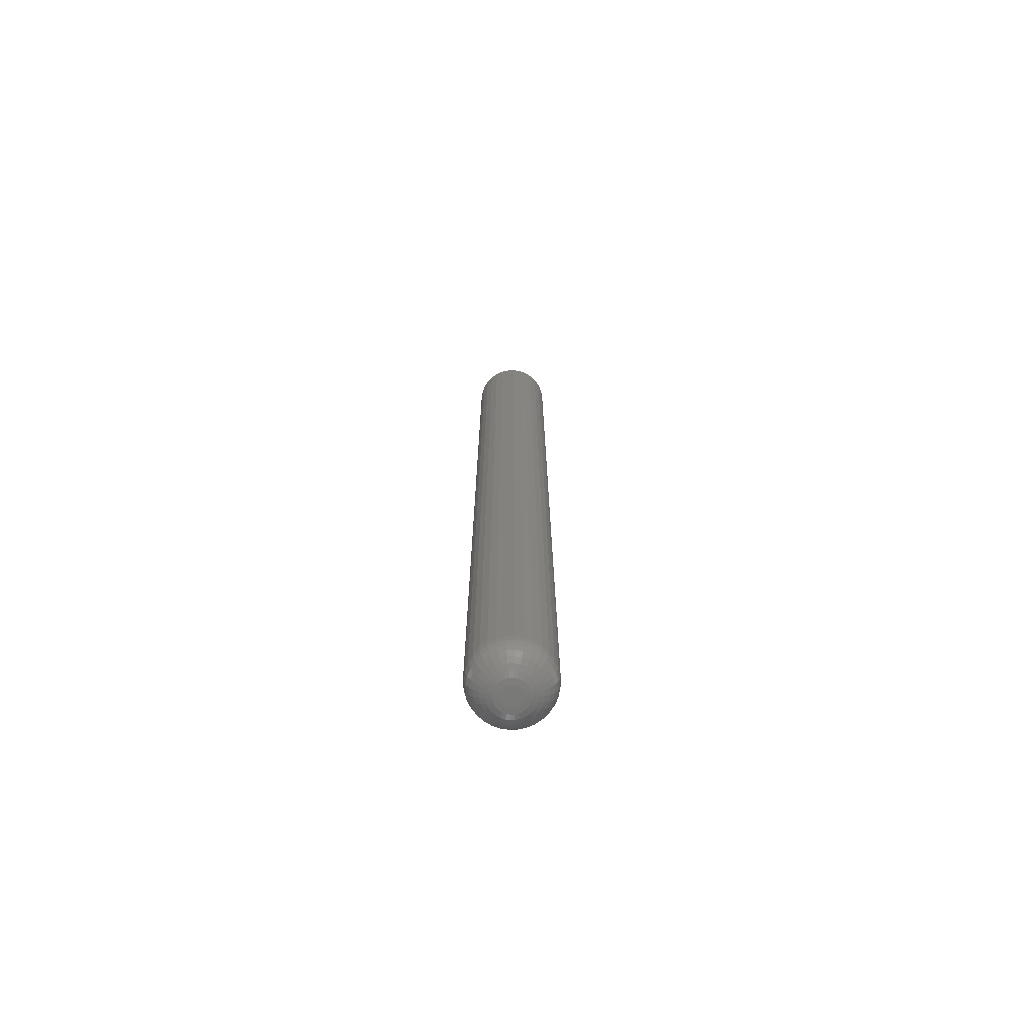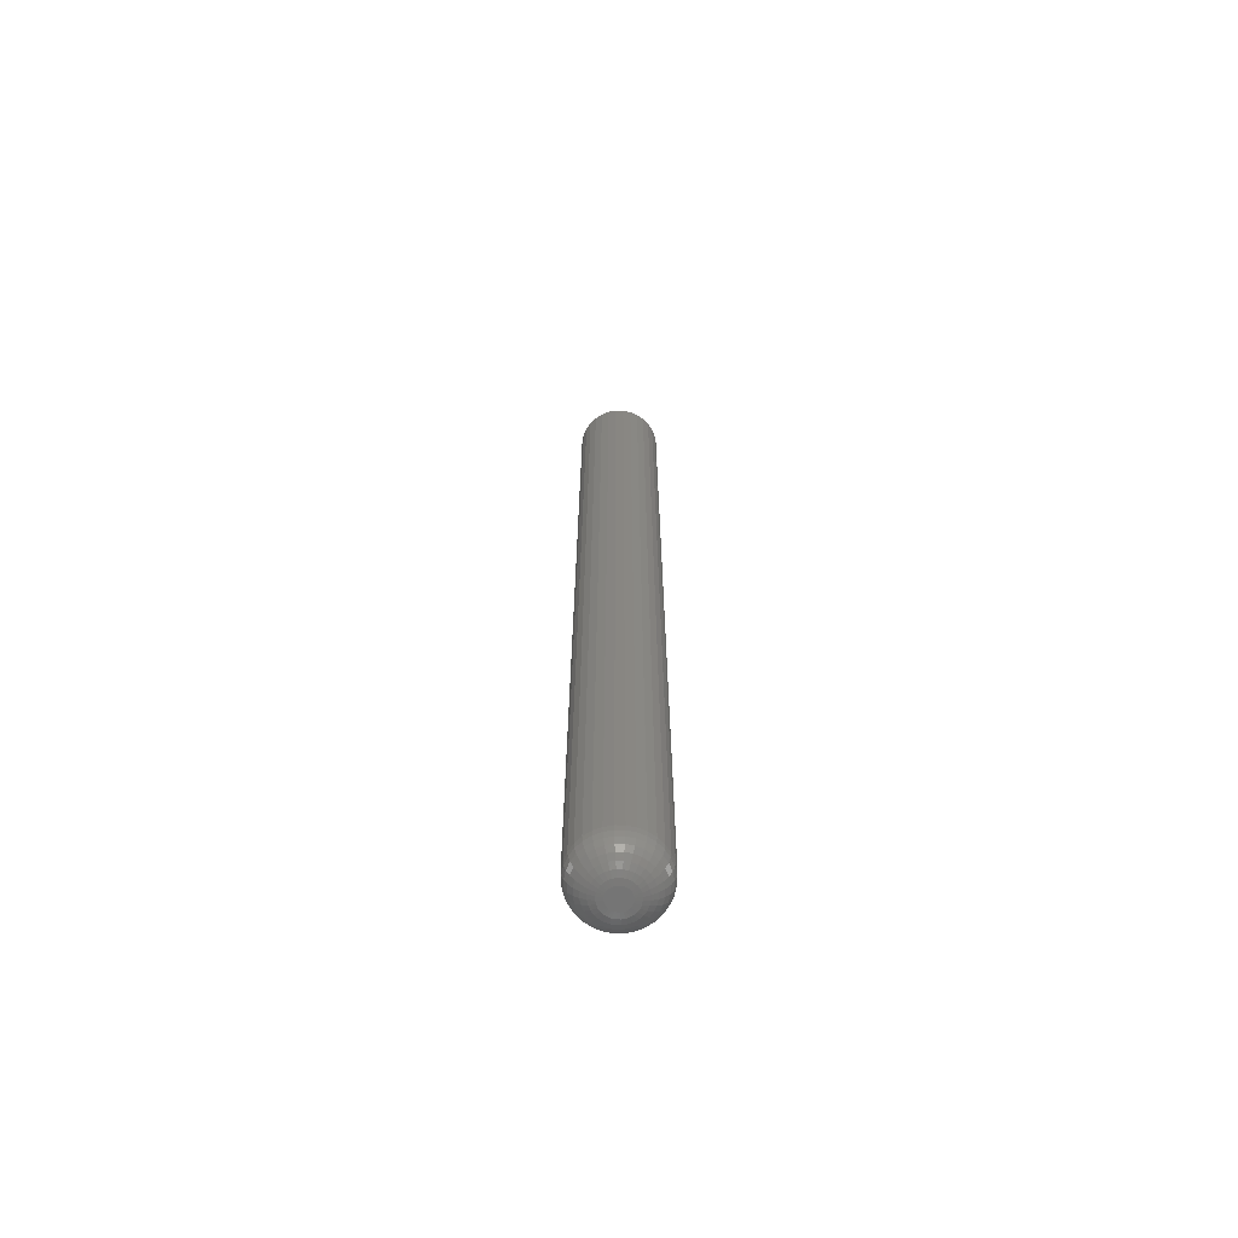
<metadata>
{"format":"stl","ext":"stl","renderer":"f3d","projection":"perspective","resolution":1024,"background":"white","views":[{"elev":-71.9,"azim":-161.2,"up":"+Y"},{"elev":-66.8,"azim":72.3,"up":"+Y"}]}
</metadata>
<code>
# stl→obj: 320 verts, 636 faces
v -0.00644 -0.75 0.004523
v -0.007193 -0.75 0.003116
v 0.007098 -0.75 0.004523
v 0.007851 -0.75 0.003116
v -0.007656 -0.75 0.001588
v 0.008314 -0.75 0.001588
v 0.00847 -0.75 -5.279e-18
v -0.007656 -0.75 -0.001588
v 0.008314 -0.75 -0.001588
v -0.007193 -0.75 -0.003116
v 0.007851 -0.75 -0.003116
v -0.00644 -0.75 -0.004523
v 0.007098 -0.75 -0.004523
v -0.005428 -0.75 -0.005757
v 0.006086 -0.75 -0.005757
v -0.004194 -0.75 -0.006769
v -0.002787 -0.75 -0.007522
v -0.007812 -0.75 -8.522e-18
v 0.004852 -0.75 -0.006769
v -0.001259 -0.75 -0.007985
v 0.0003289 -0.75 -0.008141
v 0.001917 -0.75 -0.007985
v 0.003445 -0.75 -0.007522
v 0.006086 -0.75 0.005757
v 0.004852 -0.75 0.006769
v 0.003445 -0.75 0.007522
v 0.001917 -0.75 0.007985
v 0.0003289 -0.75 0.008141
v -0.001259 -0.75 0.007985
v -0.002787 -0.75 0.007522
v -0.004194 -0.75 0.006769
v -0.005428 -0.75 0.005757
v 0.03191 1.972e-18 -3.867e-18
v 0.03191 -0.7266 -3.965e-17
v 0.0313 1.934e-18 -0.006161
v 0.0313 -0.7266 -0.006161
v 0.0295 1.822e-18 -0.01208
v 0.0295 -0.7266 -0.01208
v 0.02659 1.64e-18 -0.01754
v 0.02659 -0.7266 -0.01754
v 0.02266 1.394e-18 -0.02233
v 0.02266 -0.7266 -0.02233
v 0.01787 1.096e-18 -0.02626
v 0.01787 -0.7266 -0.02626
v 0.01241 7.547e-19 -0.02918
v 0.01241 -0.7266 -0.02918
v 0.00649 3.847e-19 -0.03097
v 0.00649 -0.7266 -0.03097
v 0.0003289 -4.83e-34 -0.03158
v 0.0003289 -0.7266 -0.03158
v -0.005832 -3.847e-19 -0.03097
v -0.005832 -0.7266 -0.03097
v -0.01176 -7.547e-19 -0.02918
v -0.01176 -0.7266 -0.02918
v -0.01722 -1.096e-18 -0.02626
v -0.01722 -0.7266 -0.02626
v -0.022 -1.394e-18 -0.02233
v -0.022 -0.7266 -0.02233
v -0.02593 -1.64e-18 -0.01754
v -0.02593 -0.7266 -0.01754
v -0.02885 -1.822e-18 -0.01208
v -0.02885 -0.7266 -0.01208
v -0.03064 -1.934e-18 -0.006161
v -0.03064 -0.7266 -0.006161
v -0.03125 -1.972e-18 3.867e-18
v -0.03125 -0.7266 3.867e-18
v -0.03064 -1.934e-18 0.006161
v -0.03064 -0.7266 0.006161
v -0.02885 -1.822e-18 0.01208
v -0.02885 -0.7266 0.01208
v -0.02593 -1.64e-18 0.01754
v -0.02593 -0.7266 0.01754
v -0.022 -1.394e-18 0.02233
v -0.022 -0.7266 0.02233
v -0.01722 -1.096e-18 0.02626
v -0.01722 -0.7266 0.02626
v -0.01176 -7.547e-19 0.02918
v -0.01176 -0.7266 0.02918
v -0.005832 -3.847e-19 0.03097
v -0.005832 -0.7266 0.03097
v 0.0003289 2.415e-34 0.03158
v 0.0003289 -0.7266 0.03158
v 0.00649 3.847e-19 0.03097
v 0.00649 -0.7266 0.03097
v 0.01241 7.547e-19 0.02918
v 0.01241 -0.7266 0.02918
v 0.01787 1.096e-18 0.02626
v 0.01787 -0.7266 0.02626
v 0.02266 1.394e-18 0.02233
v 0.02266 -0.7266 0.02233
v 0.02659 1.64e-18 0.01754
v 0.02659 -0.7266 0.01754
v 0.0295 1.822e-18 0.01208
v 0.0295 -0.7266 0.01208
v 0.0313 1.934e-18 0.006161
v 0.0313 -0.7266 0.006161
v 0.01304 -0.7495 -1.735e-18
v 0.0128 -0.7495 -0.00248
v 0.01744 -0.7482 -1.735e-18
v 0.01711 -0.7482 -0.003338
v 0.02149 -0.7461 -1.735e-18
v 0.02108 -0.7461 -0.004129
v 0.02504 -0.7431 -3.469e-18
v 0.02457 -0.7431 -0.004822
v 0.02796 -0.7396 -3.469e-18
v 0.02743 -0.7396 -0.00539
v 0.03012 -0.7355 -3.469e-18
v 0.02955 -0.7355 -0.005813
v 0.03146 -0.7311 -3.469e-18
v 0.03086 -0.7311 -0.006073
v -0.01214 -0.7495 -0.00248
v -0.01238 -0.7495 8.674e-19
v -0.01645 -0.7482 -0.003338
v -0.01678 -0.7482 1.735e-18
v -0.02043 -0.7461 -0.004129
v -0.02083 -0.7461 1.735e-18
v -0.02391 -0.7431 -0.004822
v -0.02439 -0.7431 0
v -0.02677 -0.7396 -0.00539
v -0.0273 -0.7396 0
v -0.02889 -0.7355 -0.005813
v -0.02947 -0.7355 0
v -0.0302 -0.7311 -0.006073
v -0.0308 -0.7311 0
v -0.01142 -0.7495 -0.004865
v -0.01548 -0.7482 -0.006548
v -0.01922 -0.7461 -0.008099
v -0.0225 -0.7431 -0.009458
v -0.0252 -0.7396 -0.01057
v -0.0272 -0.7355 -0.0114
v -0.02843 -0.7311 -0.01191
v -0.01024 -0.7495 -0.007063
v -0.0139 -0.7482 -0.009506
v -0.01727 -0.7461 -0.01176
v -0.02022 -0.7431 -0.01373
v -0.02264 -0.7396 -0.01535
v -0.02444 -0.7355 -0.01655
v -0.02555 -0.7311 -0.01729
v -0.008661 -0.7495 -0.00899
v -0.01177 -0.7482 -0.0121
v -0.01464 -0.7461 -0.01496
v -0.01715 -0.7431 -0.01748
v -0.01921 -0.7396 -0.01954
v -0.02074 -0.7355 -0.02107
v -0.02168 -0.7311 -0.02201
v -0.006735 -0.7495 -0.01057
v -0.009177 -0.7482 -0.01423
v -0.01143 -0.7461 -0.0176
v -0.0134 -0.7431 -0.02055
v -0.01502 -0.7396 -0.02297
v -0.01622 -0.7355 -0.02477
v -0.01697 -0.7311 -0.02588
v -0.004536 -0.7495 -0.01175
v -0.006219 -0.7482 -0.01581
v -0.00777 -0.7461 -0.01955
v -0.009129 -0.7431 -0.02283
v -0.01024 -0.7396 -0.02553
v -0.01107 -0.7355 -0.02753
v -0.01158 -0.7311 -0.02876
v -0.002151 -0.7495 -0.01247
v -0.003009 -0.7482 -0.01678
v -0.0038 -0.7461 -0.02076
v -0.004493 -0.7431 -0.02424
v -0.005061 -0.7396 -0.0271
v -0.005484 -0.7355 -0.02922
v -0.005744 -0.7311 -0.03053
v 0.0003289 -0.7495 -0.01271
v 0.0003289 -0.7482 -0.01711
v 0.0003289 -0.7461 -0.02116
v 0.0003289 -0.7431 -0.02471
v 0.0003289 -0.7396 -0.02763
v 0.0003289 -0.7355 -0.02979
v 0.0003289 -0.7311 -0.03113
v 0.002809 -0.7495 -0.01247
v 0.003667 -0.7482 -0.01678
v 0.004458 -0.7461 -0.02076
v 0.00515 -0.7431 -0.02424
v 0.005719 -0.7396 -0.0271
v 0.006142 -0.7355 -0.02922
v 0.006402 -0.7311 -0.03053
v 0.005194 -0.7495 -0.01175
v 0.006877 -0.7482 -0.01581
v 0.008428 -0.7461 -0.01955
v 0.009787 -0.7431 -0.02283
v 0.0109 -0.7396 -0.02553
v 0.01173 -0.7355 -0.02753
v 0.01224 -0.7311 -0.02876
v 0.007392 -0.7495 -0.01057
v 0.009835 -0.7482 -0.01423
v 0.01209 -0.7461 -0.0176
v 0.01406 -0.7431 -0.02055
v 0.01568 -0.7396 -0.02297
v 0.01688 -0.7355 -0.02477
v 0.01762 -0.7311 -0.02588
v 0.009319 -0.7495 -0.00899
v 0.01243 -0.7482 -0.0121
v 0.01529 -0.7461 -0.01496
v 0.0178 -0.7431 -0.01748
v 0.01987 -0.7396 -0.01954
v 0.0214 -0.7355 -0.02107
v 0.02234 -0.7311 -0.02201
v 0.0109 -0.7495 -0.007063
v 0.01456 -0.7482 -0.009506
v 0.01793 -0.7461 -0.01176
v 0.02088 -0.7431 -0.01373
v 0.0233 -0.7396 -0.01535
v 0.0251 -0.7355 -0.01655
v 0.02621 -0.7311 -0.01729
v 0.01208 -0.7495 -0.004865
v 0.01614 -0.7482 -0.006548
v 0.01988 -0.7461 -0.008099
v 0.02316 -0.7431 -0.009458
v 0.02585 -0.7396 -0.01057
v 0.02786 -0.7355 -0.0114
v 0.02909 -0.7311 -0.01191
v -0.01214 -0.7495 0.00248
v -0.01645 -0.7482 0.003338
v -0.02043 -0.7461 0.004129
v -0.02391 -0.7431 0.004822
v -0.02677 -0.7396 0.00539
v -0.02889 -0.7355 0.005813
v -0.0302 -0.7311 0.006073
v 0.0128 -0.7495 0.00248
v 0.01711 -0.7482 0.003338
v 0.02108 -0.7461 0.004129
v 0.02457 -0.7431 0.004822
v 0.02743 -0.7396 0.00539
v 0.02955 -0.7355 0.005813
v 0.03086 -0.7311 0.006073
v 0.01208 -0.7495 0.004865
v 0.01614 -0.7482 0.006548
v 0.01988 -0.7461 0.008099
v 0.02316 -0.7431 0.009458
v 0.02585 -0.7396 0.01057
v 0.02786 -0.7355 0.0114
v 0.02909 -0.7311 0.01191
v 0.0109 -0.7495 0.007063
v 0.01456 -0.7482 0.009506
v 0.01793 -0.7461 0.01176
v 0.02088 -0.7431 0.01373
v 0.0233 -0.7396 0.01535
v 0.0251 -0.7355 0.01655
v 0.02621 -0.7311 0.01729
v 0.009319 -0.7495 0.00899
v 0.01243 -0.7482 0.0121
v 0.01529 -0.7461 0.01496
v 0.0178 -0.7431 0.01748
v 0.01987 -0.7396 0.01954
v 0.0214 -0.7355 0.02107
v 0.02234 -0.7311 0.02201
v 0.007392 -0.7495 0.01057
v 0.009835 -0.7482 0.01423
v 0.01209 -0.7461 0.0176
v 0.01406 -0.7431 0.02055
v 0.01568 -0.7396 0.02297
v 0.01688 -0.7355 0.02477
v 0.01762 -0.7311 0.02588
v 0.005194 -0.7495 0.01175
v 0.006877 -0.7482 0.01581
v 0.008428 -0.7461 0.01955
v 0.009787 -0.7431 0.02283
v 0.0109 -0.7396 0.02553
v 0.01173 -0.7355 0.02753
v 0.01224 -0.7311 0.02876
v 0.002809 -0.7495 0.01247
v 0.003667 -0.7482 0.01678
v 0.004458 -0.7461 0.02076
v 0.00515 -0.7431 0.02424
v 0.005719 -0.7396 0.0271
v 0.006142 -0.7355 0.02922
v 0.006402 -0.7311 0.03053
v 0.0003289 -0.7495 0.01271
v 0.0003289 -0.7482 0.01711
v 0.0003289 -0.7461 0.02116
v 0.0003289 -0.7431 0.02471
v 0.0003289 -0.7396 0.02763
v 0.0003289 -0.7355 0.02979
v 0.0003289 -0.7311 0.03113
v -0.002151 -0.7495 0.01247
v -0.003009 -0.7482 0.01678
v -0.0038 -0.7461 0.02076
v -0.004493 -0.7431 0.02424
v -0.005061 -0.7396 0.0271
v -0.005484 -0.7355 0.02922
v -0.005744 -0.7311 0.03053
v -0.004536 -0.7495 0.01175
v -0.006219 -0.7482 0.01581
v -0.00777 -0.7461 0.01955
v -0.009129 -0.7431 0.02283
v -0.01024 -0.7396 0.02553
v -0.01107 -0.7355 0.02753
v -0.01158 -0.7311 0.02876
v -0.006735 -0.7495 0.01057
v -0.009177 -0.7482 0.01423
v -0.01143 -0.7461 0.0176
v -0.0134 -0.7431 0.02055
v -0.01502 -0.7396 0.02297
v -0.01622 -0.7355 0.02477
v -0.01697 -0.7311 0.02588
v -0.008661 -0.7495 0.00899
v -0.01177 -0.7482 0.0121
v -0.01464 -0.7461 0.01496
v -0.01715 -0.7431 0.01748
v -0.01921 -0.7396 0.01954
v -0.02074 -0.7355 0.02107
v -0.02168 -0.7311 0.02201
v -0.01024 -0.7495 0.007063
v -0.0139 -0.7482 0.009506
v -0.01727 -0.7461 0.01176
v -0.02022 -0.7431 0.01373
v -0.02264 -0.7396 0.01535
v -0.02444 -0.7355 0.01655
v -0.02555 -0.7311 0.01729
v -0.01142 -0.7495 0.004865
v -0.01548 -0.7482 0.006548
v -0.01922 -0.7461 0.008099
v -0.0225 -0.7431 0.009458
v -0.0252 -0.7396 0.01057
v -0.0272 -0.7355 0.0114
v -0.02843 -0.7311 0.01191
f 1 2 3
f 3 2 4
f 2 5 4
f 4 5 6
f 7 8 9
f 8 10 9
f 9 10 11
f 10 12 11
f 11 12 13
f 12 14 13
f 13 14 15
f 14 16 15
f 15 16 17
f 18 8 7
f 18 7 6
f 18 6 5
f 19 15 17
f 19 17 20
f 19 20 21
f 19 21 22
f 19 22 23
f 24 25 26
f 24 26 27
f 24 27 28
f 24 28 29
f 24 29 30
f 24 30 31
f 24 31 32
f 24 32 1
f 24 1 3
f 33 34 35
f 35 34 36
f 35 36 37
f 37 36 38
f 37 38 39
f 39 38 40
f 39 40 41
f 41 40 42
f 41 42 43
f 43 42 44
f 43 44 45
f 45 44 46
f 45 46 47
f 47 46 48
f 47 48 49
f 49 48 50
f 49 50 51
f 51 50 52
f 51 52 53
f 53 52 54
f 53 54 55
f 55 54 56
f 55 56 57
f 57 56 58
f 57 58 59
f 59 58 60
f 59 60 61
f 61 60 62
f 61 62 63
f 63 62 64
f 63 64 65
f 65 64 66
f 65 66 67
f 67 66 68
f 67 68 69
f 69 68 70
f 69 70 71
f 71 70 72
f 71 72 73
f 73 72 74
f 73 74 75
f 75 74 76
f 75 76 77
f 77 76 78
f 77 78 79
f 79 78 80
f 79 80 81
f 81 80 82
f 81 82 83
f 83 82 84
f 83 84 85
f 85 84 86
f 85 86 87
f 87 86 88
f 87 88 89
f 89 88 90
f 89 90 91
f 91 90 92
f 91 92 93
f 93 92 94
f 93 94 95
f 95 94 96
f 95 96 33
f 33 96 34
f 7 9 97
f 97 9 98
f 97 98 99
f 99 98 100
f 99 100 101
f 101 100 102
f 101 102 103
f 103 102 104
f 103 104 105
f 105 104 106
f 105 106 107
f 107 106 108
f 107 108 109
f 109 108 110
f 109 110 34
f 34 110 36
f 8 18 111
f 111 18 112
f 111 112 113
f 113 112 114
f 113 114 115
f 115 114 116
f 115 116 117
f 117 116 118
f 117 118 119
f 119 118 120
f 119 120 121
f 121 120 122
f 121 122 123
f 123 122 124
f 123 124 64
f 64 124 66
f 10 8 125
f 125 8 111
f 125 111 126
f 126 111 113
f 126 113 127
f 127 113 115
f 127 115 128
f 128 115 117
f 128 117 129
f 129 117 119
f 129 119 130
f 130 119 121
f 130 121 131
f 131 121 123
f 131 123 62
f 62 123 64
f 12 10 132
f 132 10 125
f 132 125 133
f 133 125 126
f 133 126 134
f 134 126 127
f 134 127 135
f 135 127 128
f 135 128 136
f 136 128 129
f 136 129 137
f 137 129 130
f 137 130 138
f 138 130 131
f 138 131 60
f 60 131 62
f 14 12 139
f 139 12 132
f 139 132 140
f 140 132 133
f 140 133 141
f 141 133 134
f 141 134 142
f 142 134 135
f 142 135 143
f 143 135 136
f 143 136 144
f 144 136 137
f 144 137 145
f 145 137 138
f 145 138 58
f 58 138 60
f 16 14 146
f 146 14 139
f 146 139 147
f 147 139 140
f 147 140 148
f 148 140 141
f 148 141 149
f 149 141 142
f 149 142 150
f 150 142 143
f 150 143 151
f 151 143 144
f 151 144 152
f 152 144 145
f 152 145 56
f 56 145 58
f 17 16 153
f 153 16 146
f 153 146 154
f 154 146 147
f 154 147 155
f 155 147 148
f 155 148 156
f 156 148 149
f 156 149 157
f 157 149 150
f 157 150 158
f 158 150 151
f 158 151 159
f 159 151 152
f 159 152 54
f 54 152 56
f 20 17 160
f 160 17 153
f 160 153 161
f 161 153 154
f 161 154 162
f 162 154 155
f 162 155 163
f 163 155 156
f 163 156 164
f 164 156 157
f 164 157 165
f 165 157 158
f 165 158 166
f 166 158 159
f 166 159 52
f 52 159 54
f 21 20 167
f 167 20 160
f 167 160 168
f 168 160 161
f 168 161 169
f 169 161 162
f 169 162 170
f 170 162 163
f 170 163 171
f 171 163 164
f 171 164 172
f 172 164 165
f 172 165 173
f 173 165 166
f 173 166 50
f 50 166 52
f 22 21 174
f 174 21 167
f 174 167 175
f 175 167 168
f 175 168 176
f 176 168 169
f 176 169 177
f 177 169 170
f 177 170 178
f 178 170 171
f 178 171 179
f 179 171 172
f 179 172 180
f 180 172 173
f 180 173 48
f 48 173 50
f 23 22 181
f 181 22 174
f 181 174 182
f 182 174 175
f 182 175 183
f 183 175 176
f 183 176 184
f 184 176 177
f 184 177 185
f 185 177 178
f 185 178 186
f 186 178 179
f 186 179 187
f 187 179 180
f 187 180 46
f 46 180 48
f 19 23 188
f 188 23 181
f 188 181 189
f 189 181 182
f 189 182 190
f 190 182 183
f 190 183 191
f 191 183 184
f 191 184 192
f 192 184 185
f 192 185 193
f 193 185 186
f 193 186 194
f 194 186 187
f 194 187 44
f 44 187 46
f 15 19 195
f 195 19 188
f 195 188 196
f 196 188 189
f 196 189 197
f 197 189 190
f 197 190 198
f 198 190 191
f 198 191 199
f 199 191 192
f 199 192 200
f 200 192 193
f 200 193 201
f 201 193 194
f 201 194 42
f 42 194 44
f 13 15 202
f 202 15 195
f 202 195 203
f 203 195 196
f 203 196 204
f 204 196 197
f 204 197 205
f 205 197 198
f 205 198 206
f 206 198 199
f 206 199 207
f 207 199 200
f 207 200 208
f 208 200 201
f 208 201 40
f 40 201 42
f 11 13 209
f 209 13 202
f 209 202 210
f 210 202 203
f 210 203 211
f 211 203 204
f 211 204 212
f 212 204 205
f 212 205 213
f 213 205 206
f 213 206 214
f 214 206 207
f 214 207 215
f 215 207 208
f 215 208 38
f 38 208 40
f 9 11 98
f 98 11 209
f 98 209 100
f 100 209 210
f 100 210 102
f 102 210 211
f 102 211 104
f 104 211 212
f 104 212 106
f 106 212 213
f 106 213 108
f 108 213 214
f 108 214 110
f 110 214 215
f 110 215 36
f 36 215 38
f 18 5 112
f 112 5 216
f 112 216 114
f 114 216 217
f 114 217 116
f 116 217 218
f 116 218 118
f 118 218 219
f 118 219 120
f 120 219 220
f 120 220 122
f 122 220 221
f 122 221 124
f 124 221 222
f 124 222 66
f 66 222 68
f 6 7 223
f 223 7 97
f 223 97 224
f 224 97 99
f 224 99 225
f 225 99 101
f 225 101 226
f 226 101 103
f 226 103 227
f 227 103 105
f 227 105 228
f 228 105 107
f 228 107 229
f 229 107 109
f 229 109 96
f 96 109 34
f 4 6 230
f 230 6 223
f 230 223 231
f 231 223 224
f 231 224 232
f 232 224 225
f 232 225 233
f 233 225 226
f 233 226 234
f 234 226 227
f 234 227 235
f 235 227 228
f 235 228 236
f 236 228 229
f 236 229 94
f 94 229 96
f 3 4 237
f 237 4 230
f 237 230 238
f 238 230 231
f 238 231 239
f 239 231 232
f 239 232 240
f 240 232 233
f 240 233 241
f 241 233 234
f 241 234 242
f 242 234 235
f 242 235 243
f 243 235 236
f 243 236 92
f 92 236 94
f 24 3 244
f 244 3 237
f 244 237 245
f 245 237 238
f 245 238 246
f 246 238 239
f 246 239 247
f 247 239 240
f 247 240 248
f 248 240 241
f 248 241 249
f 249 241 242
f 249 242 250
f 250 242 243
f 250 243 90
f 90 243 92
f 25 24 251
f 251 24 244
f 251 244 252
f 252 244 245
f 252 245 253
f 253 245 246
f 253 246 254
f 254 246 247
f 254 247 255
f 255 247 248
f 255 248 256
f 256 248 249
f 256 249 257
f 257 249 250
f 257 250 88
f 88 250 90
f 26 25 258
f 258 25 251
f 258 251 259
f 259 251 252
f 259 252 260
f 260 252 253
f 260 253 261
f 261 253 254
f 261 254 262
f 262 254 255
f 262 255 263
f 263 255 256
f 263 256 264
f 264 256 257
f 264 257 86
f 86 257 88
f 27 26 265
f 265 26 258
f 265 258 266
f 266 258 259
f 266 259 267
f 267 259 260
f 267 260 268
f 268 260 261
f 268 261 269
f 269 261 262
f 269 262 270
f 270 262 263
f 270 263 271
f 271 263 264
f 271 264 84
f 84 264 86
f 28 27 272
f 272 27 265
f 272 265 273
f 273 265 266
f 273 266 274
f 274 266 267
f 274 267 275
f 275 267 268
f 275 268 276
f 276 268 269
f 276 269 277
f 277 269 270
f 277 270 278
f 278 270 271
f 278 271 82
f 82 271 84
f 29 28 279
f 279 28 272
f 279 272 280
f 280 272 273
f 280 273 281
f 281 273 274
f 281 274 282
f 282 274 275
f 282 275 283
f 283 275 276
f 283 276 284
f 284 276 277
f 284 277 285
f 285 277 278
f 285 278 80
f 80 278 82
f 30 29 286
f 286 29 279
f 286 279 287
f 287 279 280
f 287 280 288
f 288 280 281
f 288 281 289
f 289 281 282
f 289 282 290
f 290 282 283
f 290 283 291
f 291 283 284
f 291 284 292
f 292 284 285
f 292 285 78
f 78 285 80
f 31 30 293
f 293 30 286
f 293 286 294
f 294 286 287
f 294 287 295
f 295 287 288
f 295 288 296
f 296 288 289
f 296 289 297
f 297 289 290
f 297 290 298
f 298 290 291
f 298 291 299
f 299 291 292
f 299 292 76
f 76 292 78
f 32 31 300
f 300 31 293
f 300 293 301
f 301 293 294
f 301 294 302
f 302 294 295
f 302 295 303
f 303 295 296
f 303 296 304
f 304 296 297
f 304 297 305
f 305 297 298
f 305 298 306
f 306 298 299
f 306 299 74
f 74 299 76
f 1 32 307
f 307 32 300
f 307 300 308
f 308 300 301
f 308 301 309
f 309 301 302
f 309 302 310
f 310 302 303
f 310 303 311
f 311 303 304
f 311 304 312
f 312 304 305
f 312 305 313
f 313 305 306
f 313 306 72
f 72 306 74
f 2 1 314
f 314 1 307
f 314 307 315
f 315 307 308
f 315 308 316
f 316 308 309
f 316 309 317
f 317 309 310
f 317 310 318
f 318 310 311
f 318 311 319
f 319 311 312
f 319 312 320
f 320 312 313
f 320 313 70
f 70 313 72
f 5 2 216
f 216 2 314
f 216 314 217
f 217 314 315
f 217 315 218
f 218 315 316
f 218 316 219
f 219 316 317
f 219 317 220
f 220 317 318
f 220 318 221
f 221 318 319
f 221 319 222
f 222 319 320
f 222 320 68
f 68 320 70
f 77 79 81
f 77 81 83
f 85 77 83
f 75 77 85
f 87 75 85
f 73 75 87
f 89 73 87
f 71 73 89
f 91 71 89
f 69 71 91
f 93 69 91
f 67 69 93
f 95 67 93
f 37 61 35
f 59 61 37
f 39 59 37
f 57 59 39
f 41 57 39
f 55 57 41
f 43 55 41
f 53 55 43
f 45 53 43
f 51 53 45
f 49 51 45
f 47 49 45
f 61 63 35
f 35 63 65
f 35 65 33
f 33 65 67
f 33 67 95

</code>
